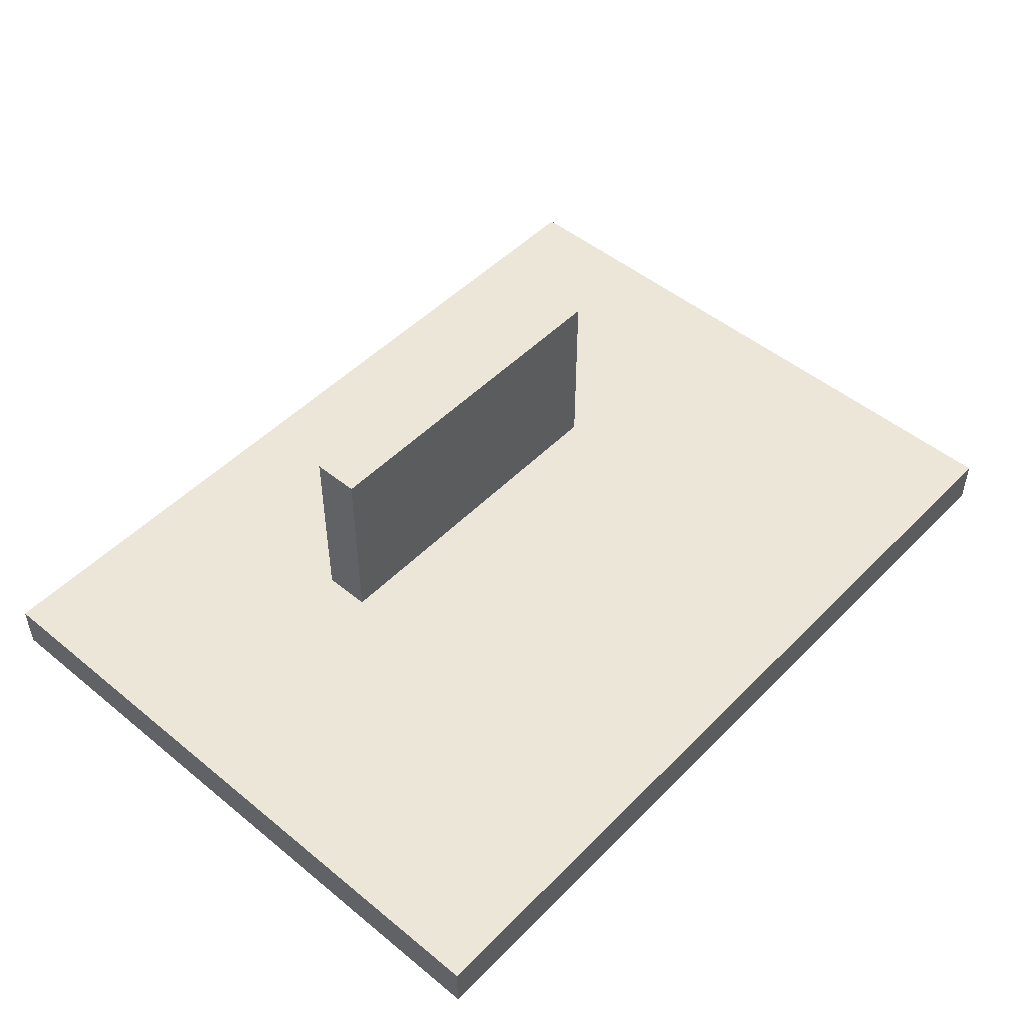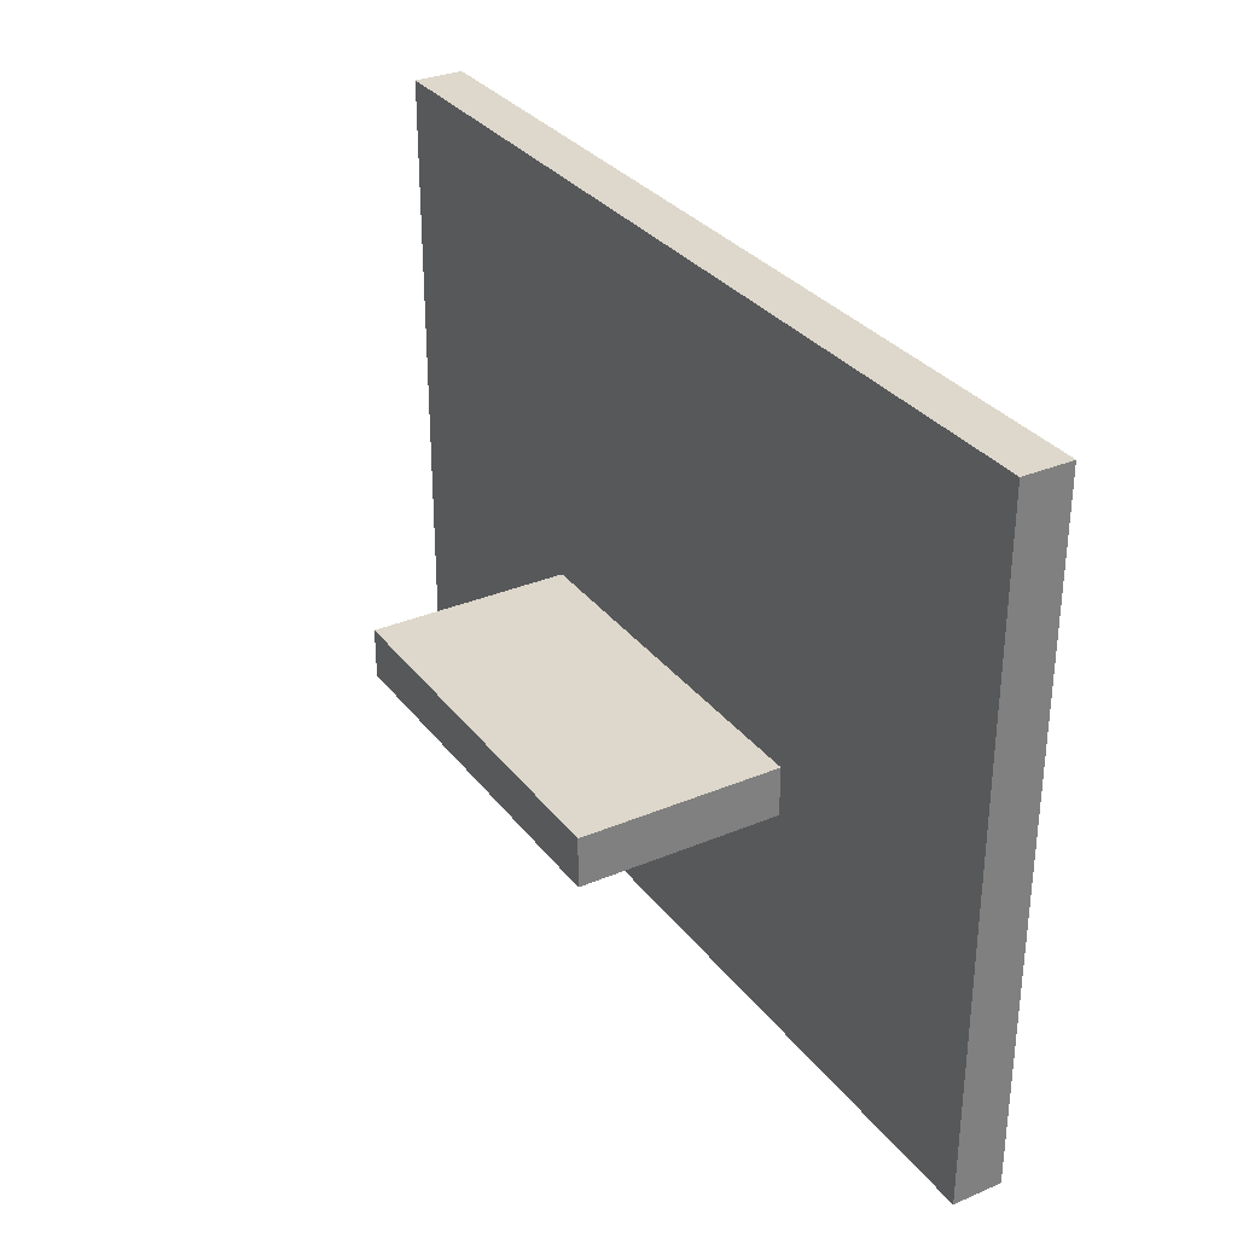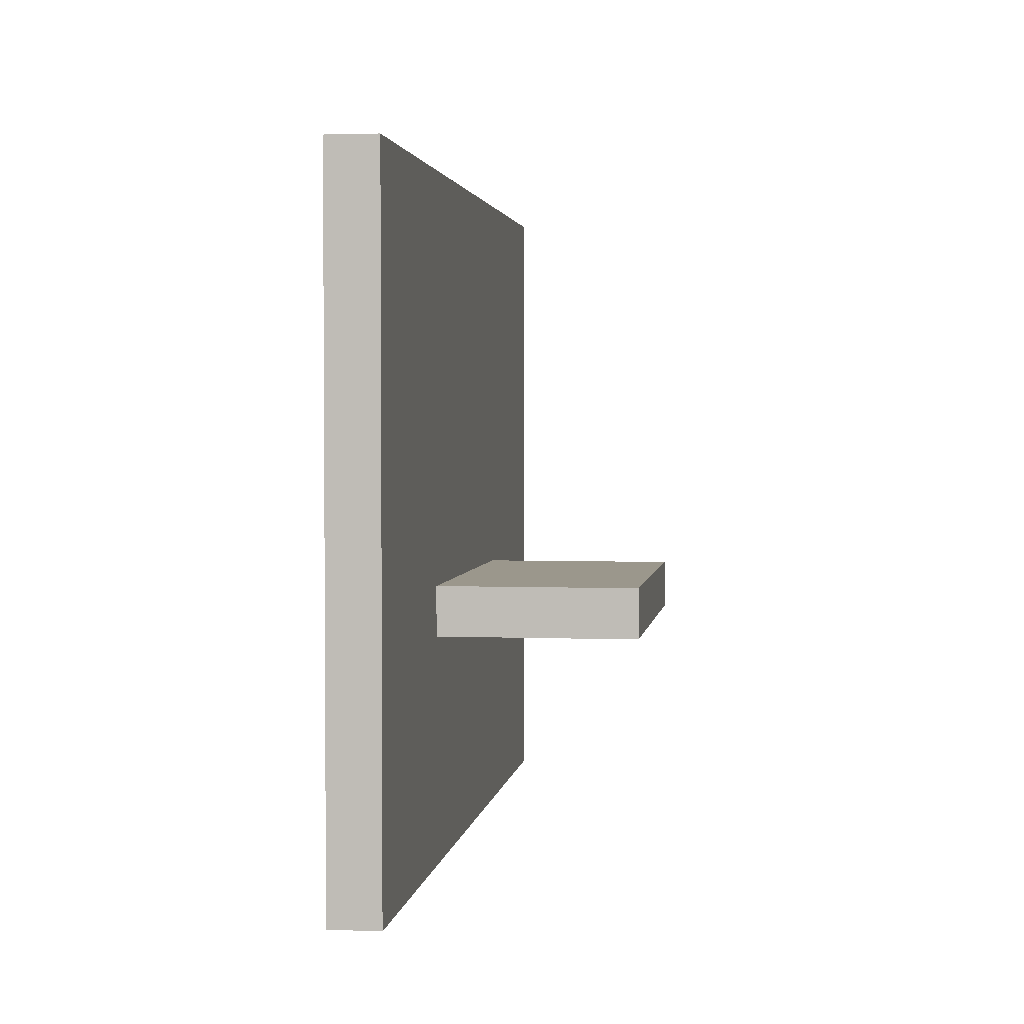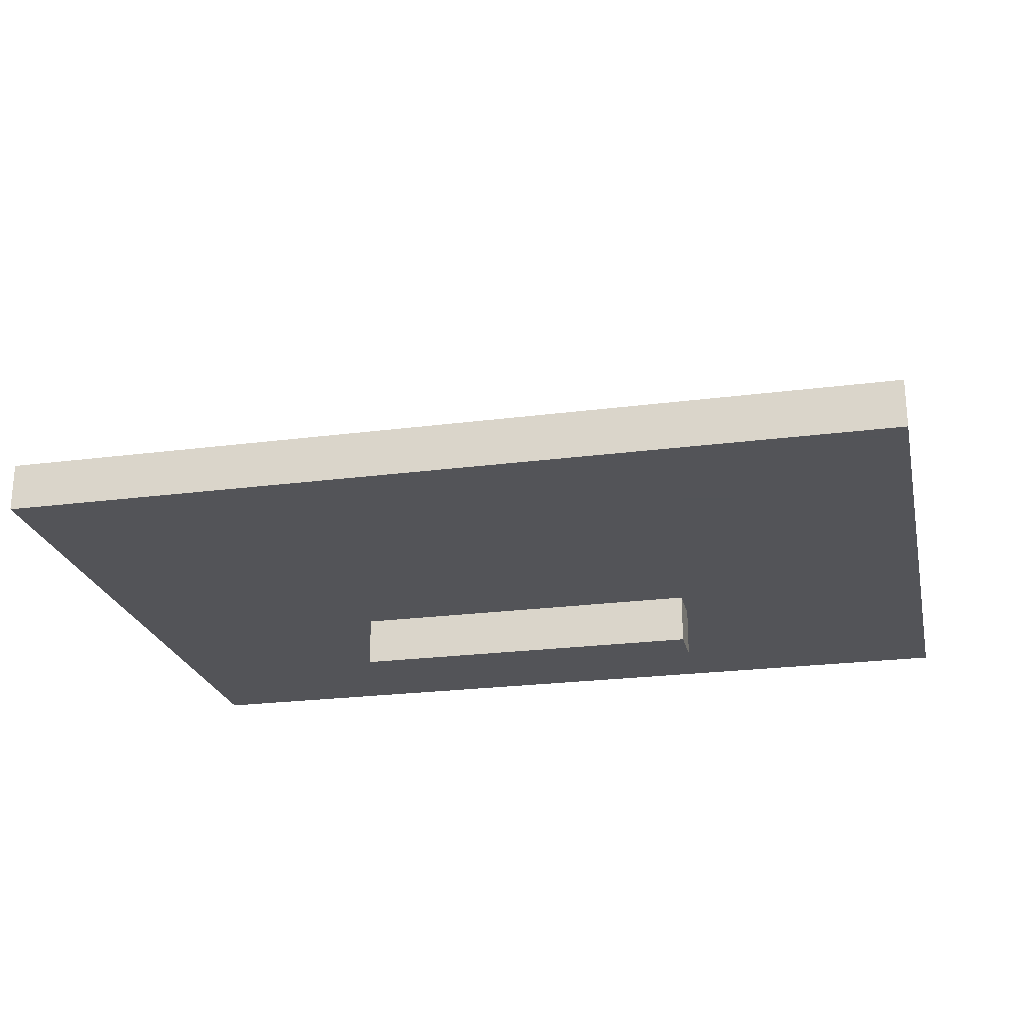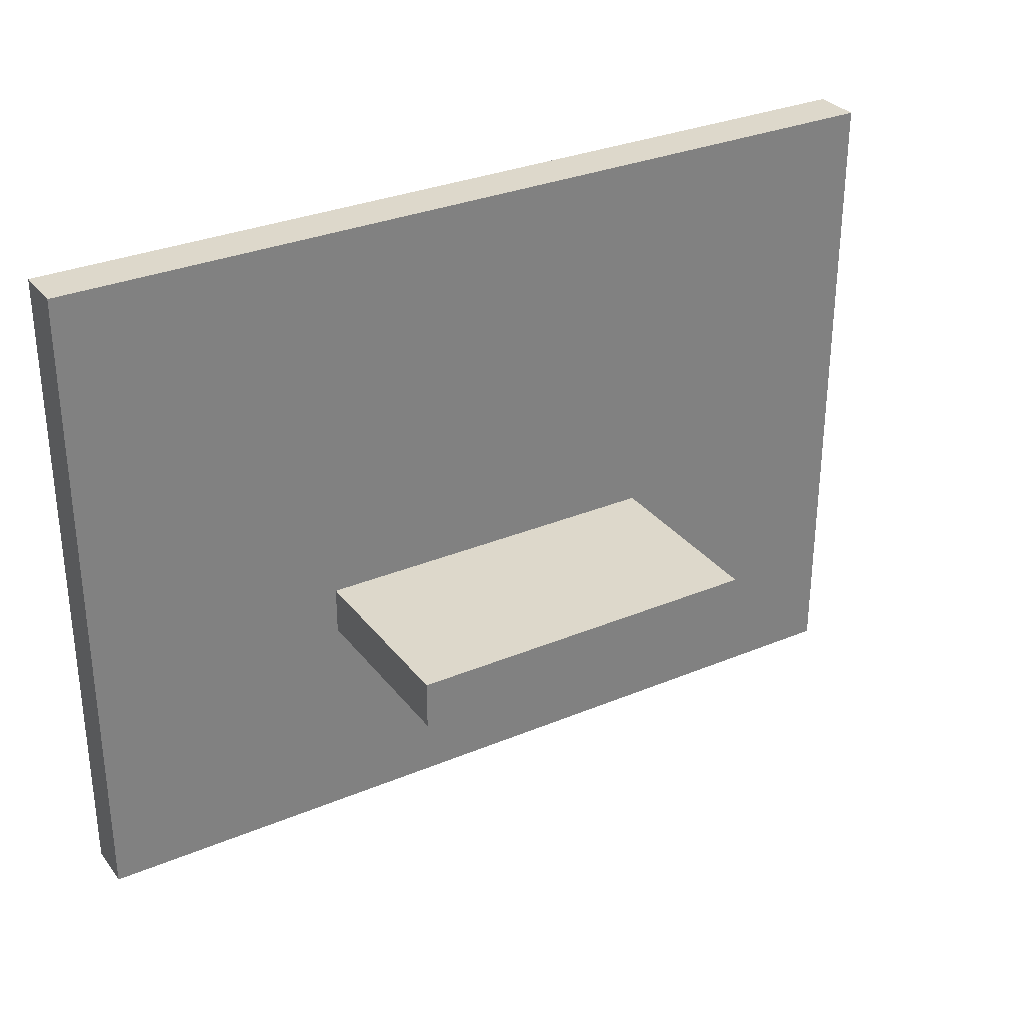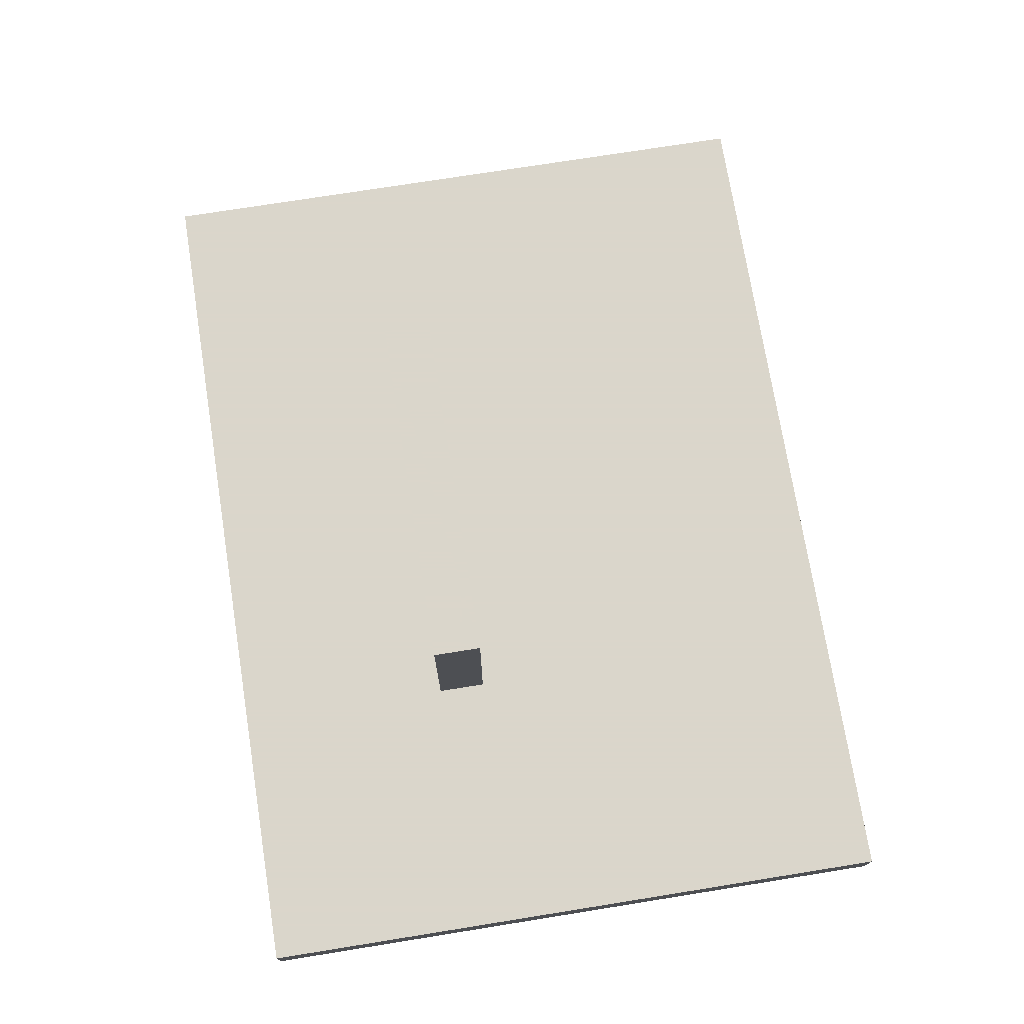
<metadata>
{"format":"obj","ext":"obj","renderer":"f3d","projection":"perspective","resolution":1024,"background":"white","views":[{"elev":49.4,"azim":132.1,"up":"+Z"},{"elev":31.5,"azim":59.3,"up":"+Y"},{"elev":2.6,"azim":-82.1,"up":"+Y"},{"elev":-23.4,"azim":-167.6,"up":"+Z"},{"elev":31.1,"azim":-30.8,"up":"+Y"},{"elev":73.7,"azim":80.9,"up":"+Z"}]}
</metadata>
<code>
o Cube_Cube.001
v -7.543 -2.595 -6.027
v -7.543 -2.595 6.027
v 7.543 -2.595 -6.027
v 7.543 -2.595 6.027
v -7.543 -4.595 -6.027
v -7.543 -4.595 6.027
v 7.543 -4.595 -6.027
v 7.543 -4.595 6.027
f 2 3 1
f 4 7 3
f 8 5 7
f 6 1 5
f 7 1 3
f 4 6 8
f 2 4 3
f 4 8 7
f 8 6 5
f 6 2 1
f 7 5 1
f 4 2 6
o Cube.001_Cube.002
v 18.49 -13.72 -3.961
v 18.49 -13.72 -1.961
v -18.49 -13.72 -3.961
v -18.49 -13.72 -1.961
v 18.49 13.72 -3.961
v 18.49 13.72 -1.961
v -18.49 13.72 -3.961
v -18.49 13.72 -1.961
f 10 11 9
f 12 15 11
f 16 13 15
f 14 9 13
f 15 9 11
f 12 14 16
f 10 12 11
f 12 16 15
f 16 14 13
f 14 10 9
f 15 13 9
f 12 10 14

</code>
